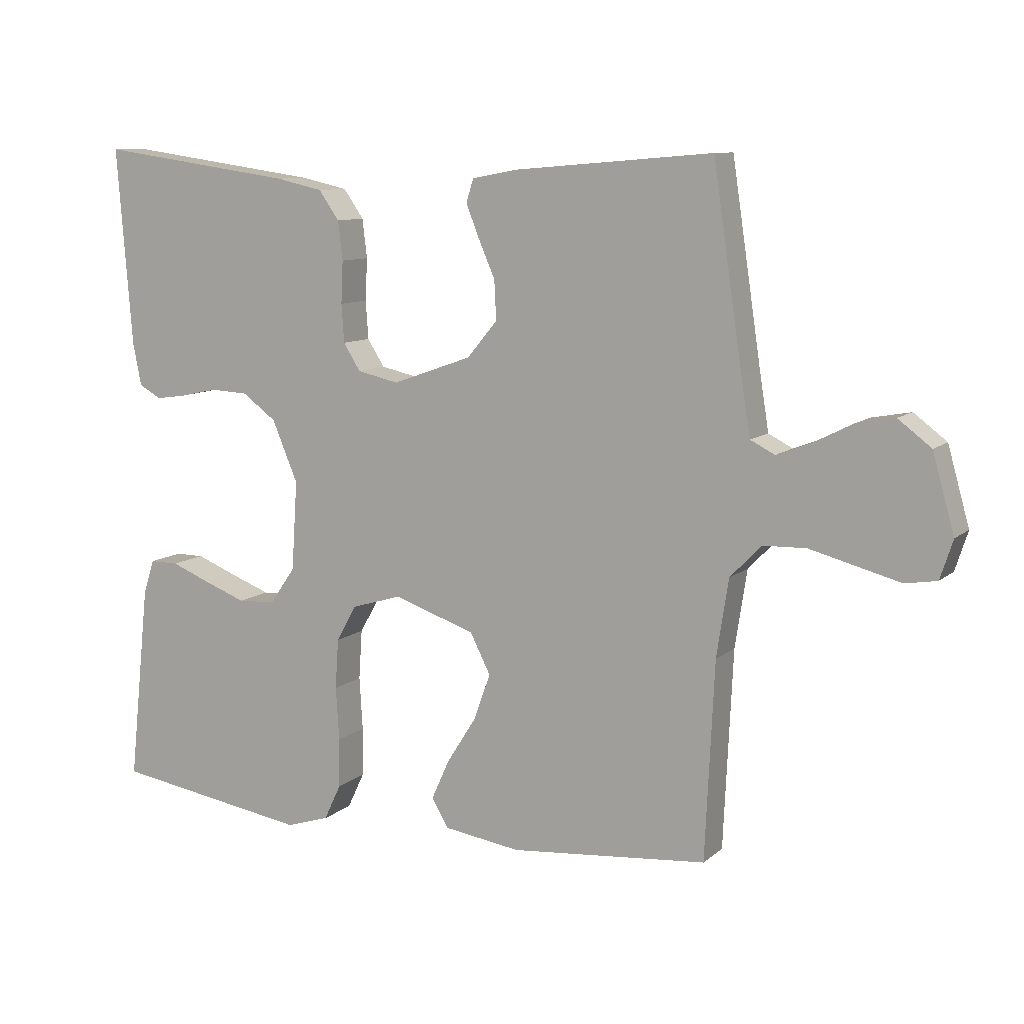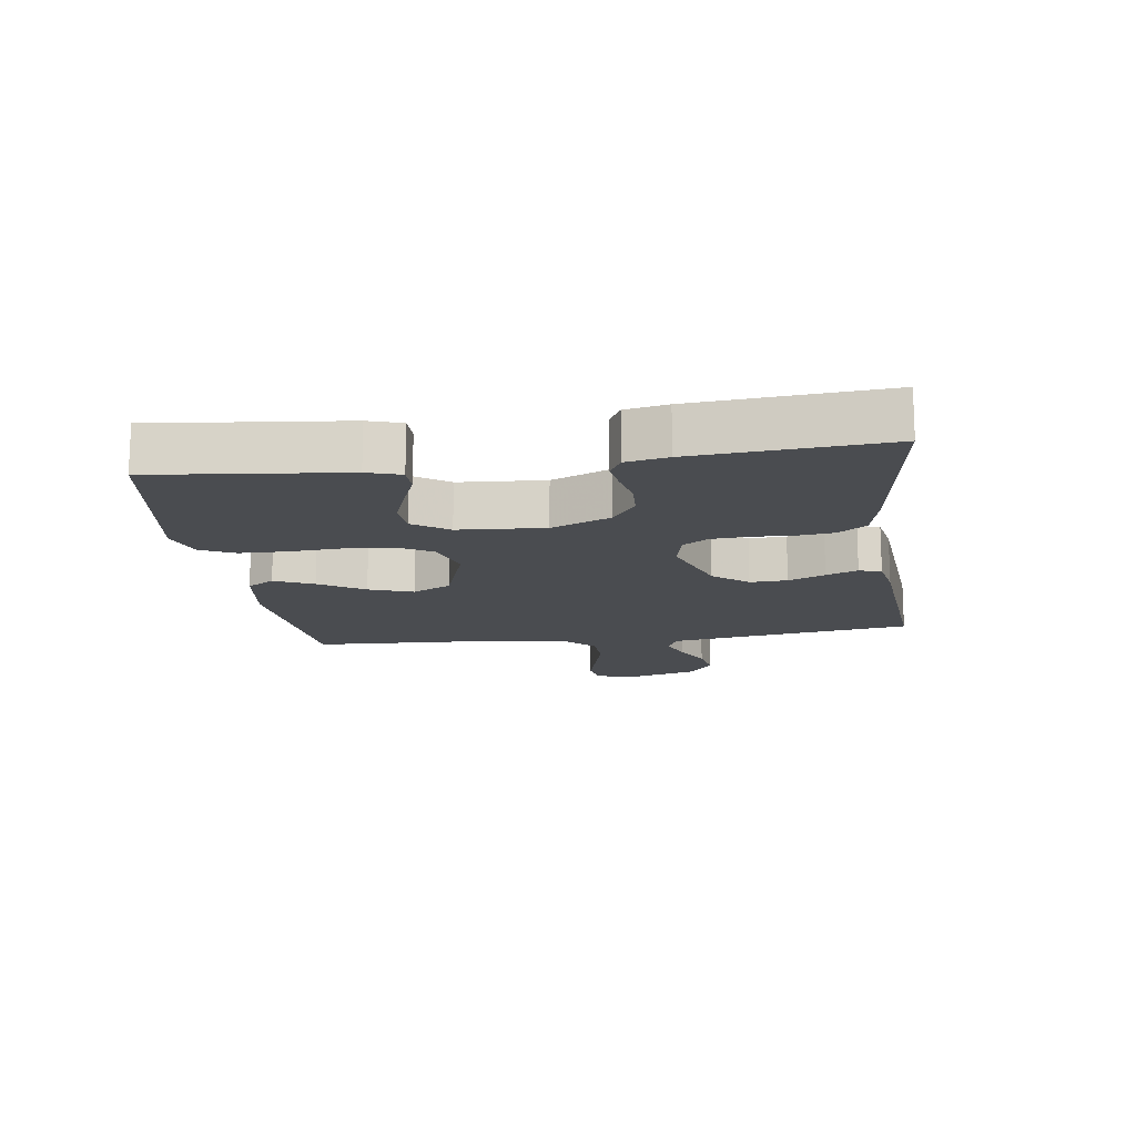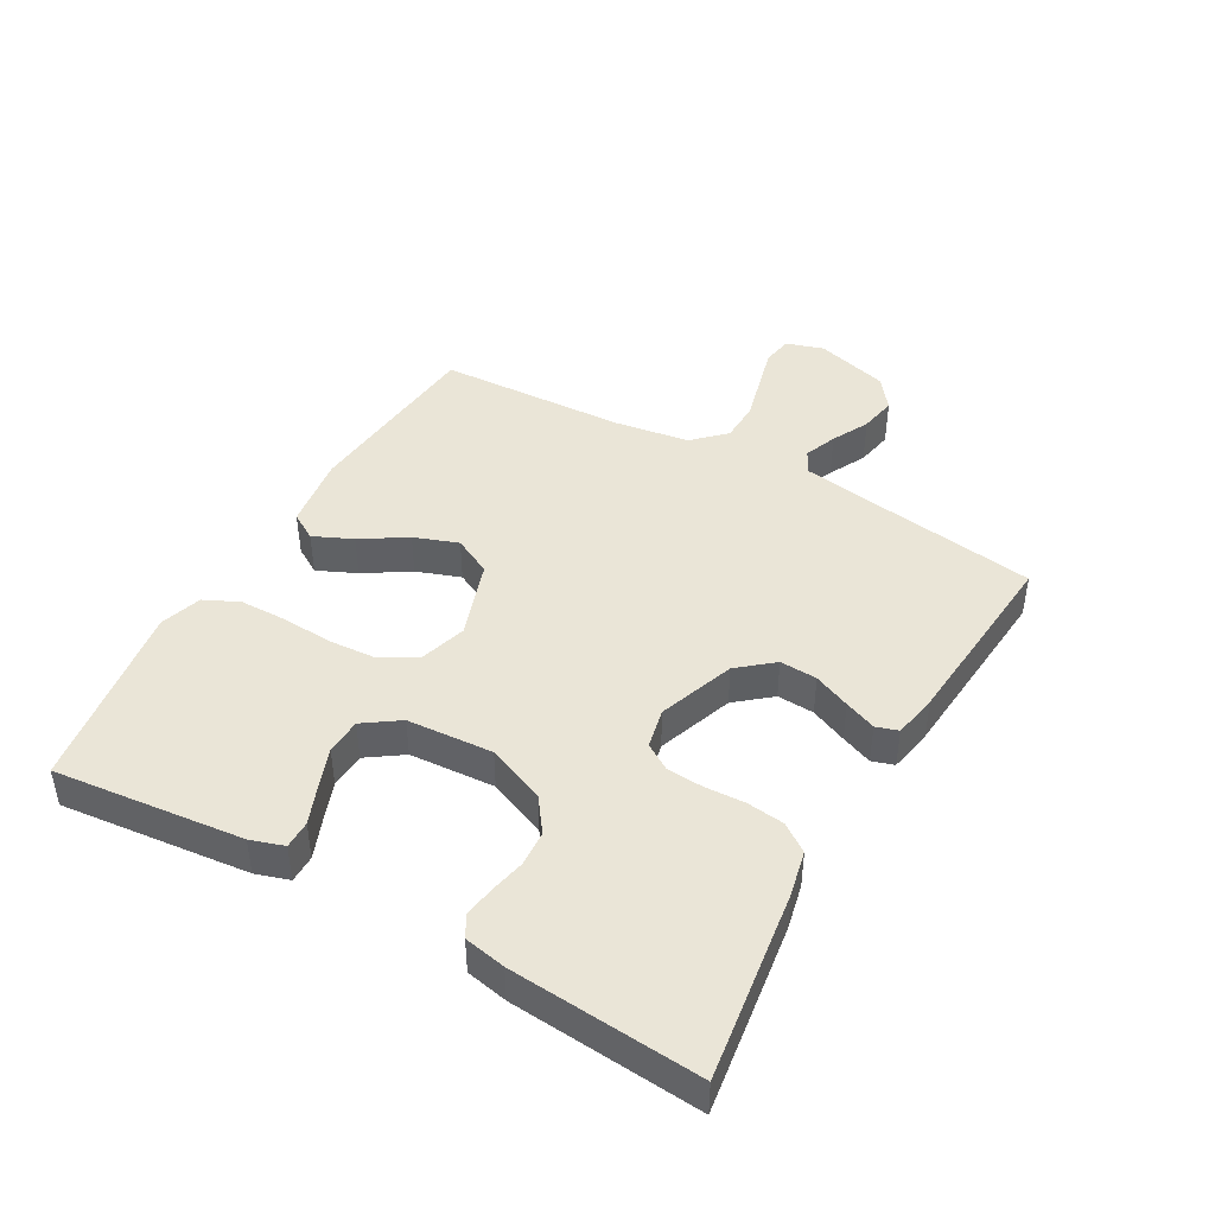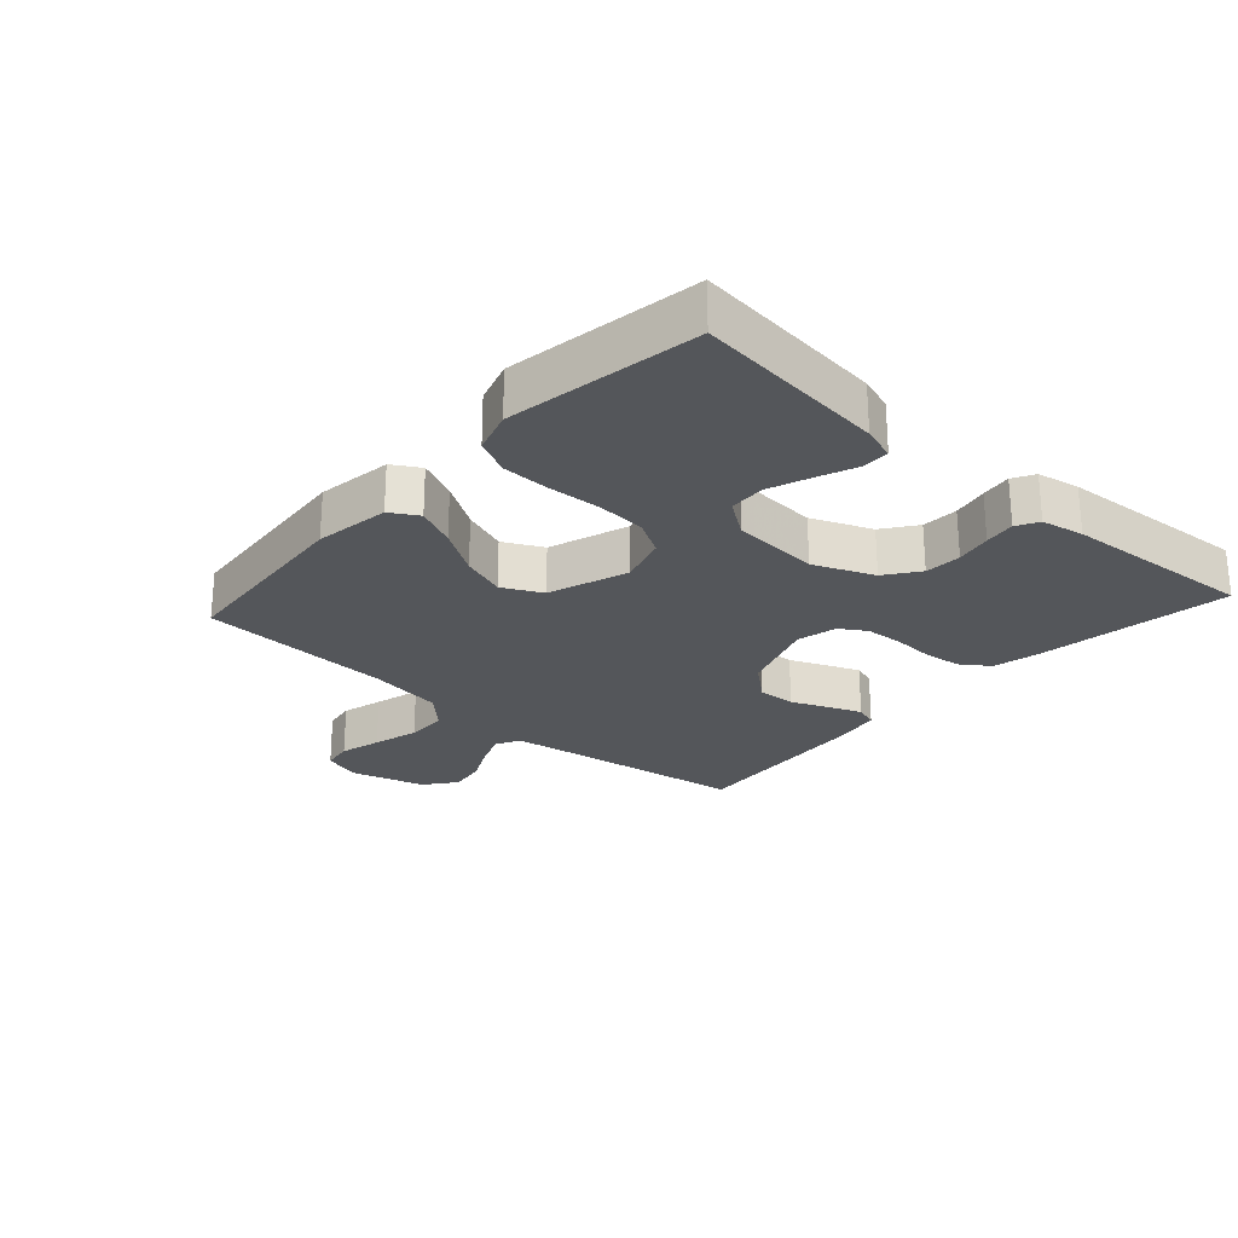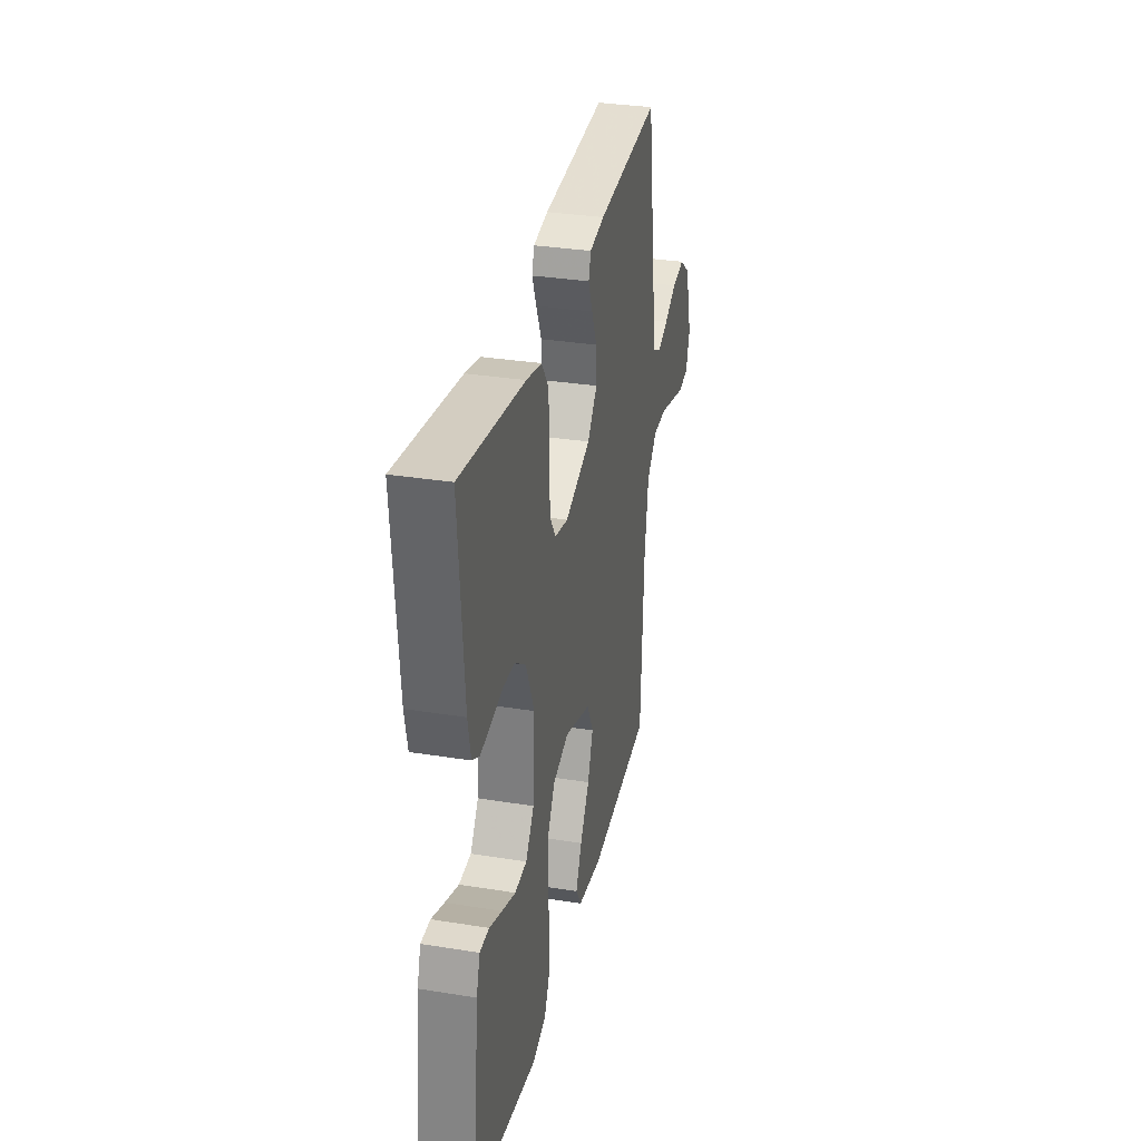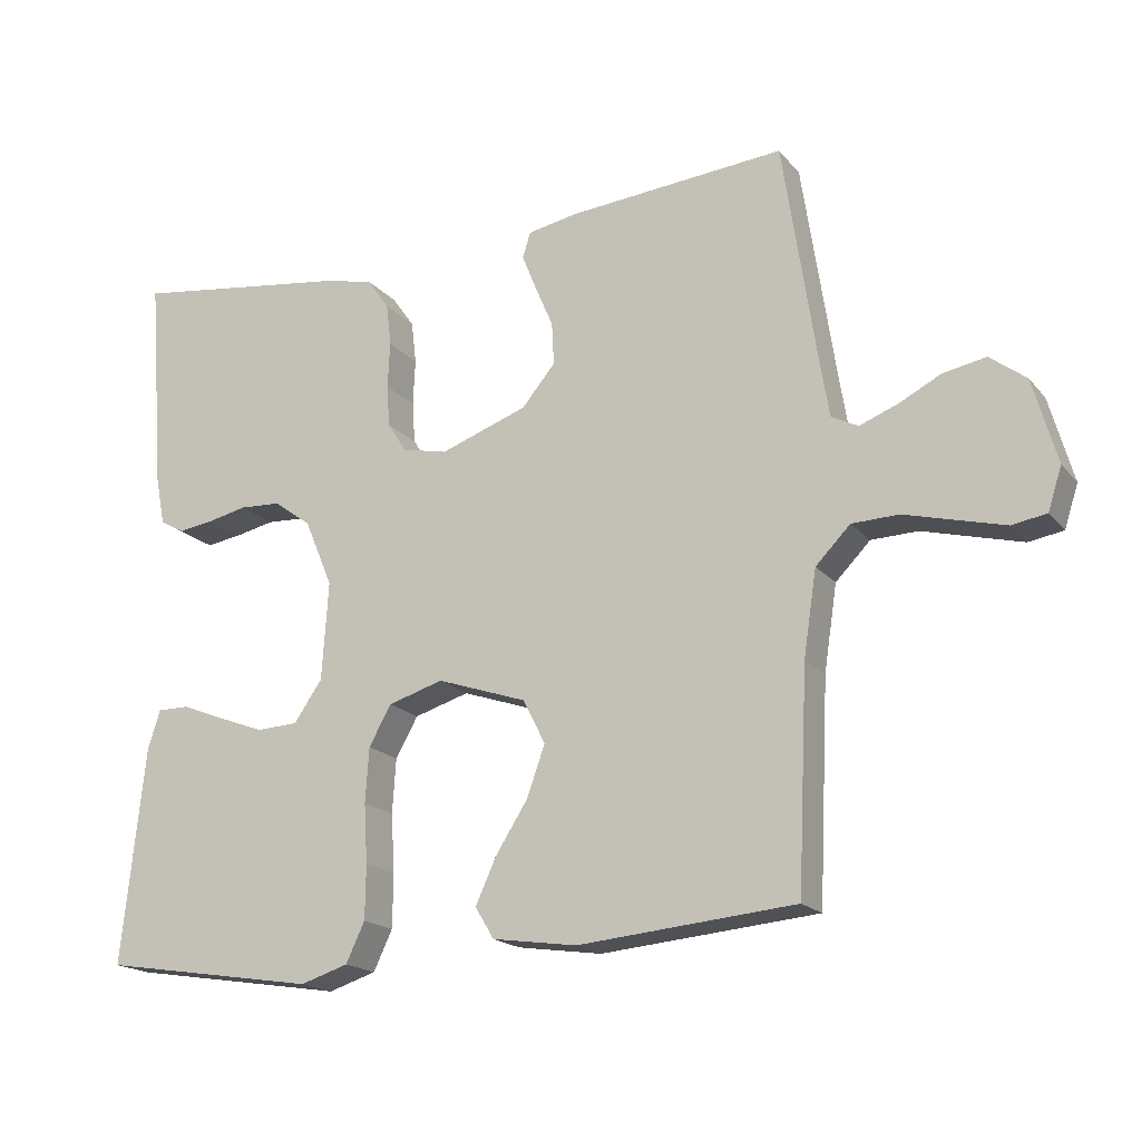
<metadata>
{"format":"obj","ext":"obj","renderer":"f3d","projection":"perspective","resolution":1024,"background":"white","views":[{"elev":9.8,"azim":27.3,"up":"+Z"},{"elev":-14.8,"azim":-82.0,"up":"+Y"},{"elev":44.0,"azim":-60.4,"up":"+Y"},{"elev":-25.2,"azim":-132.1,"up":"+Y"},{"elev":32.3,"azim":-77.3,"up":"+Z"},{"elev":-18.2,"azim":26.8,"up":"+Z"}]}
</metadata>
<code>
v 0.5 0.07 0.5
v 0.545 0.07 0.2
v 0.559 0.07 0.113
v 0.596 0.07 0.094
v 0.648 0.07 0.114
v 0.707 0.07 0.144
v 0.766 0.07 0.155
v 0.816 0.07 0.117
v 0.849 0.07 0
v 0.83 0.07 -0.059
v 0.782 0.07 -0.067
v 0.717 0.07 -0.05
v 0.645 0.07 -0.031
v 0.58 0.07 -0.033
v 0.532 0.07 -0.082
v 0.514 0.07 -0.2
v 0.5 0.07 -0.5
v 0.2 0.07 -0.527
v 0.083 0.07 -0.51
v 0.057 0.07 -0.467
v 0.085 0.07 -0.405
v 0.13 0.07 -0.334
v 0.155 0.07 -0.264
v 0.124 0.07 -0.203
v 0 0.07 -0.161
v -0.076 0.07 -0.184
v -0.107 0.07 -0.239
v -0.112 0.07 -0.315
v -0.107 0.07 -0.396
v -0.108 0.07 -0.471
v -0.134 0.07 -0.526
v -0.2 0.07 -0.547
v -0.5 0.07 -0.5
v -0.468 0.07 -0.2
v -0.451 0.07 -0.147
v -0.407 0.07 -0.147
v -0.347 0.07 -0.171
v -0.283 0.07 -0.195
v -0.226 0.07 -0.192
v -0.187 0.07 -0.136
v -0.178 0.07 0
v -0.217 0.07 0.093
v -0.269 0.07 0.131
v -0.326 0.07 0.134
v -0.382 0.07 0.122
v -0.43 0.07 0.115
v -0.464 0.07 0.134
v -0.477 0.07 0.2
v -0.5 0.07 0.5
v -0.2 0.07 0.458
v -0.128 0.07 0.442
v -0.097 0.07 0.398
v -0.09 0.07 0.339
v -0.093 0.07 0.275
v -0.089 0.07 0.217
v -0.063 0.07 0.176
v 0 0.07 0.162
v 0.121 0.07 0.205
v 0.167 0.07 0.26
v 0.164 0.07 0.319
v 0.139 0.07 0.377
v 0.119 0.07 0.427
v 0.13 0.07 0.462
v 0.2 0.07 0.475
v 0.5 0 0.5
v 0.545 0 0.2
v 0.559 0 0.113
v 0.596 0 0.094
v 0.648 0 0.114
v 0.707 0 0.144
v 0.766 0 0.155
v 0.816 0 0.117
v 0.849 0 0
v 0.83 0 -0.059
v 0.782 0 -0.067
v 0.717 0 -0.05
v 0.645 0 -0.031
v 0.58 0 -0.033
v 0.532 0 -0.082
v 0.514 0 -0.2
v 0.5 0 -0.5
v 0.2 0 -0.527
v 0.083 0 -0.51
v 0.057 0 -0.467
v 0.085 0 -0.405
v 0.13 0 -0.334
v 0.155 0 -0.264
v 0.124 0 -0.203
v 0 0 -0.161
v -0.076 0 -0.184
v -0.107 0 -0.239
v -0.112 0 -0.315
v -0.107 0 -0.396
v -0.108 0 -0.471
v -0.134 0 -0.526
v -0.2 0 -0.547
v -0.5 0 -0.5
v -0.468 0 -0.2
v -0.451 0 -0.147
v -0.407 0 -0.147
v -0.347 0 -0.171
v -0.283 0 -0.195
v -0.226 0 -0.192
v -0.187 0 -0.136
v -0.178 0 0
v -0.217 0 0.093
v -0.269 0 0.131
v -0.326 0 0.134
v -0.382 0 0.122
v -0.43 0 0.115
v -0.464 0 0.134
v -0.477 0 0.2
v -0.5 0 0.5
v -0.2 0 0.458
v -0.128 0 0.442
v -0.097 0 0.398
v -0.09 0 0.339
v -0.093 0 0.275
v -0.089 0 0.217
v -0.063 0 0.176
v 0 0 0.162
v 0.121 0 0.205
v 0.167 0 0.26
v 0.164 0 0.319
v 0.139 0 0.377
v 0.119 0 0.427
v 0.13 0 0.462
v 0.2 0 0.475
f 64 1 2
f 63 64 2
f 62 63 2
f 61 62 2
f 60 61 2
f 59 60 2 3
f 58 59 3 4
f 57 58 4
f 52 53 54
f 51 52 54
f 50 51 54
f 49 50 54
f 48 49 54
f 47 48 54
f 46 47 54
f 45 46 54
f 44 45 54
f 43 44 54 55
f 42 43 55 56
f 35 36 37
f 34 35 37
f 33 34 37
f 32 33 37
f 31 32 37
f 30 31 37
f 29 30 37
f 28 29 37
f 28 37 38
f 27 28 38 39
f 20 21 22
f 19 20 22
f 18 19 22
f 17 18 22
f 16 17 22
f 15 16 22 23
f 14 15 23 24
f 11 12 13
f 10 11 13
f 9 10 13
f 8 9 13
f 7 8 13
f 6 7 13
f 5 6 13
f 4 5 13 14
f 14 24 25
f 4 14 25
f 57 4 25
f 57 25 26
f 56 57 26
f 42 56 26
f 41 42 26
f 27 39 40
f 26 27 40 41
f 66 65 128
f 66 128 127
f 66 127 126
f 66 126 125
f 66 125 124
f 67 66 124 123
f 68 67 123 122
f 68 122 121
f 118 117 116
f 118 116 115
f 118 115 114
f 118 114 113
f 118 113 112
f 118 112 111
f 118 111 110
f 118 110 109
f 118 109 108
f 119 118 108 107
f 120 119 107 106
f 101 100 99
f 101 99 98
f 101 98 97
f 101 97 96
f 101 96 95
f 101 95 94
f 101 94 93
f 101 93 92
f 102 101 92
f 103 102 92 91
f 86 85 84
f 86 84 83
f 86 83 82
f 86 82 81
f 86 81 80
f 87 86 80 79
f 88 87 79 78
f 77 76 75
f 77 75 74
f 77 74 73
f 77 73 72
f 77 72 71
f 77 71 70
f 77 70 69
f 78 77 69 68
f 89 88 78
f 89 78 68
f 89 68 121
f 90 89 121
f 90 121 120
f 90 120 106
f 90 106 105
f 104 103 91
f 105 104 91 90
f 1 65 66 2
f 2 66 67 3
f 3 67 68 4
f 4 68 69 5
f 5 69 70 6
f 6 70 71 7
f 7 71 72 8
f 8 72 73 9
f 9 73 74 10
f 10 74 75 11
f 11 75 76 12
f 12 76 77 13
f 13 77 78 14
f 14 78 79 15
f 15 79 80 16
f 16 80 81 17
f 17 81 82 18
f 18 82 83 19
f 19 83 84 20
f 20 84 85 21
f 21 85 86 22
f 22 86 87 23
f 23 87 88 24
f 24 88 89 25
f 25 89 90 26
f 26 90 91 27
f 27 91 92 28
f 28 92 93 29
f 29 93 94 30
f 30 94 95 31
f 31 95 96 32
f 32 96 97 33
f 33 97 98 34
f 34 98 99 35
f 35 99 100 36
f 36 100 101 37
f 37 101 102 38
f 38 102 103 39
f 39 103 104 40
f 40 104 105 41
f 41 105 106 42
f 42 106 107 43
f 43 107 108 44
f 44 108 109 45
f 45 109 110 46
f 46 110 111 47
f 47 111 112 48
f 48 112 113 49
f 49 113 114 50
f 50 114 115 51
f 51 115 116 52
f 52 116 117 53
f 53 117 118 54
f 54 118 119 55
f 55 119 120 56
f 56 120 121 57
f 57 121 122 58
f 58 122 123 59
f 59 123 124 60
f 60 124 125 61
f 61 125 126 62
f 62 126 127 63
f 63 127 128 64
f 64 128 65 1

</code>
